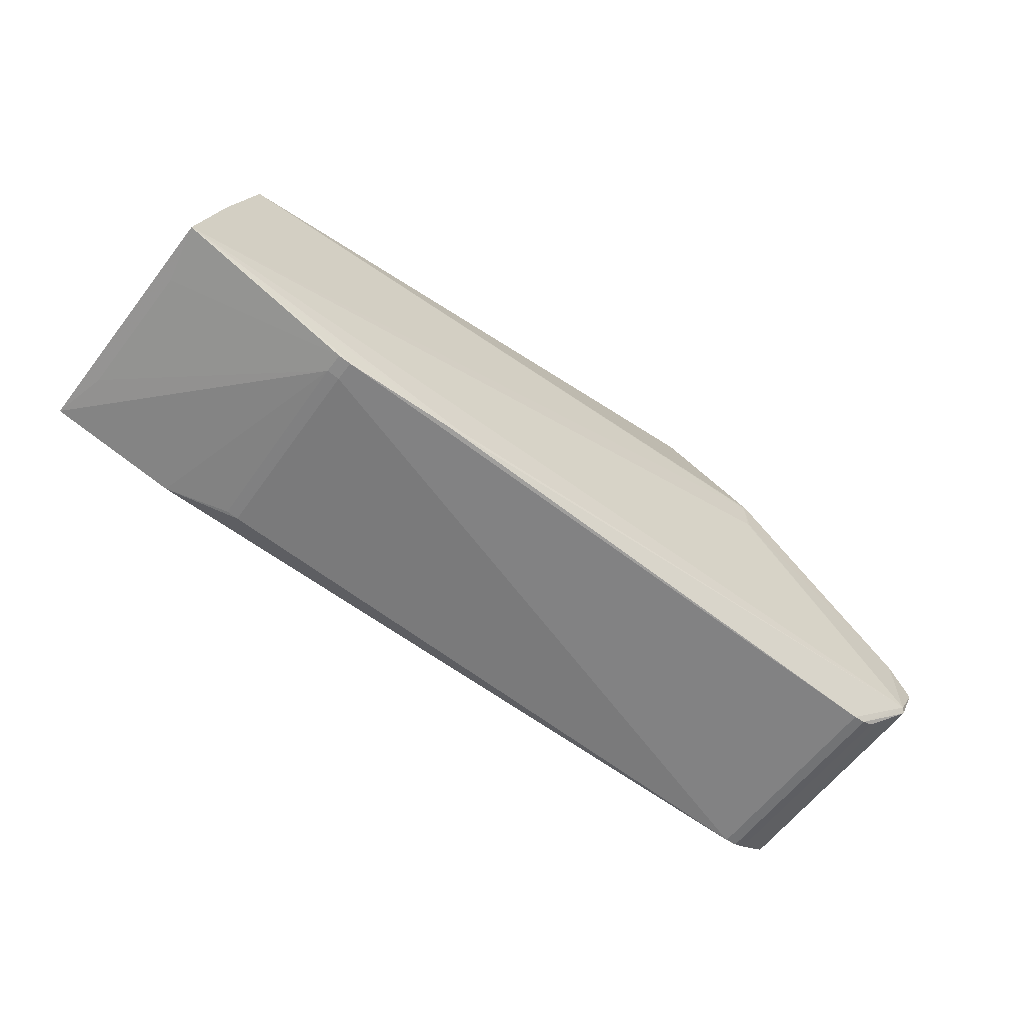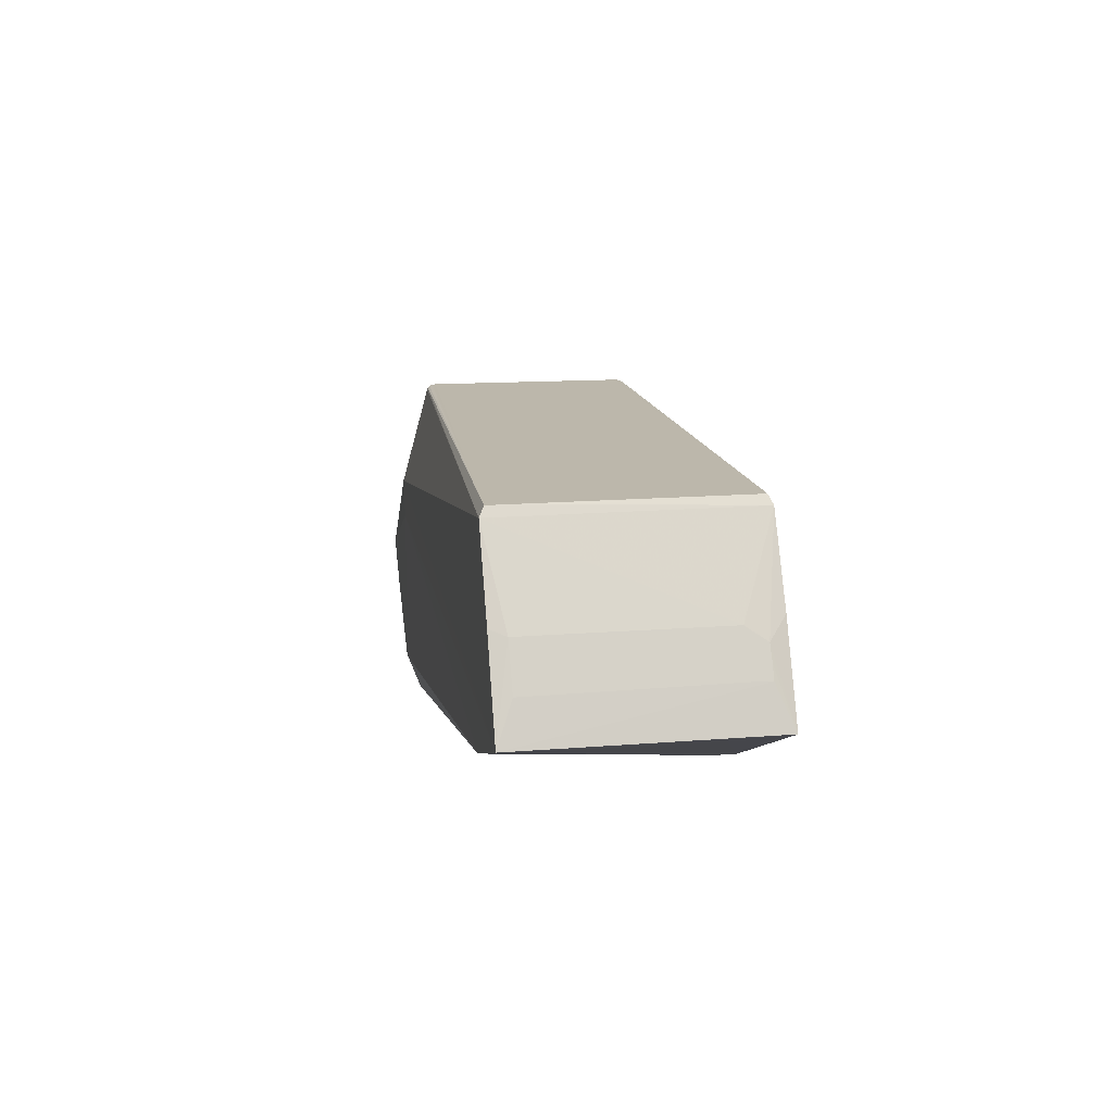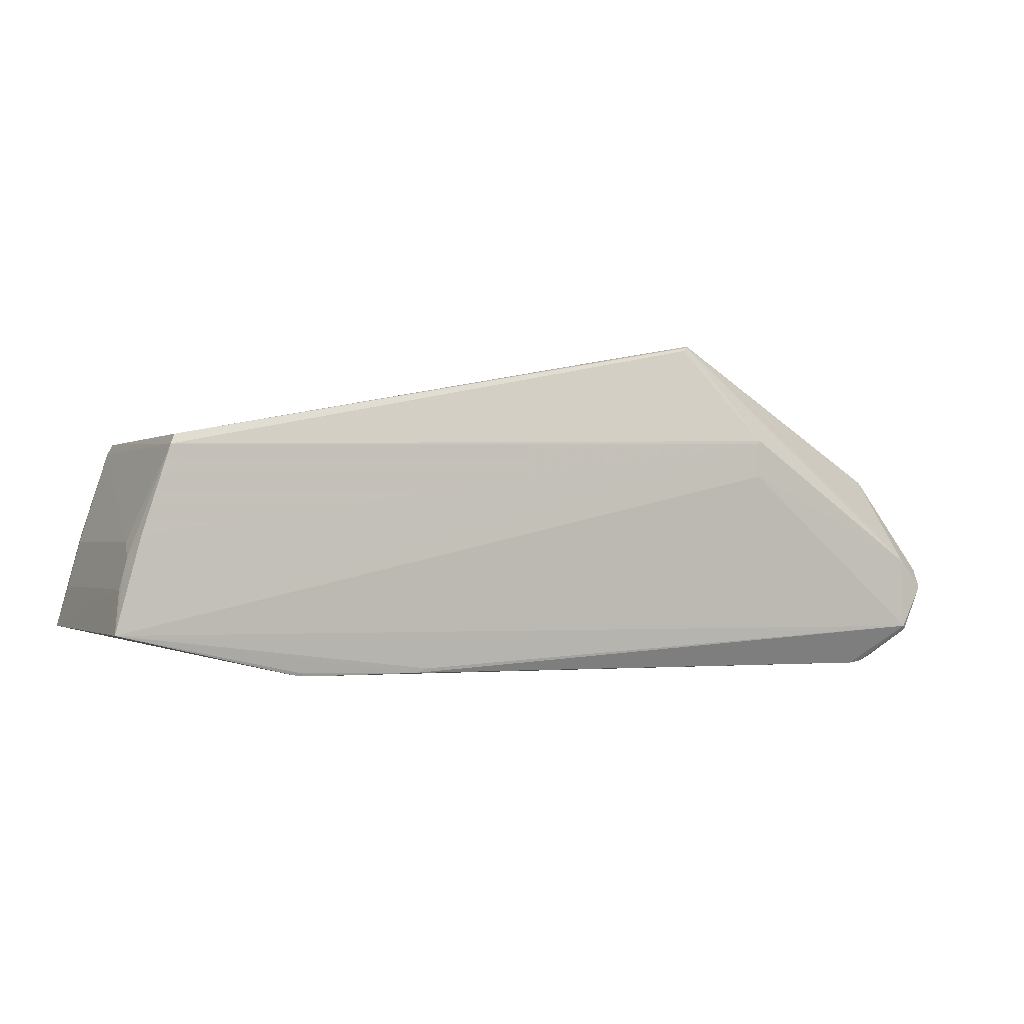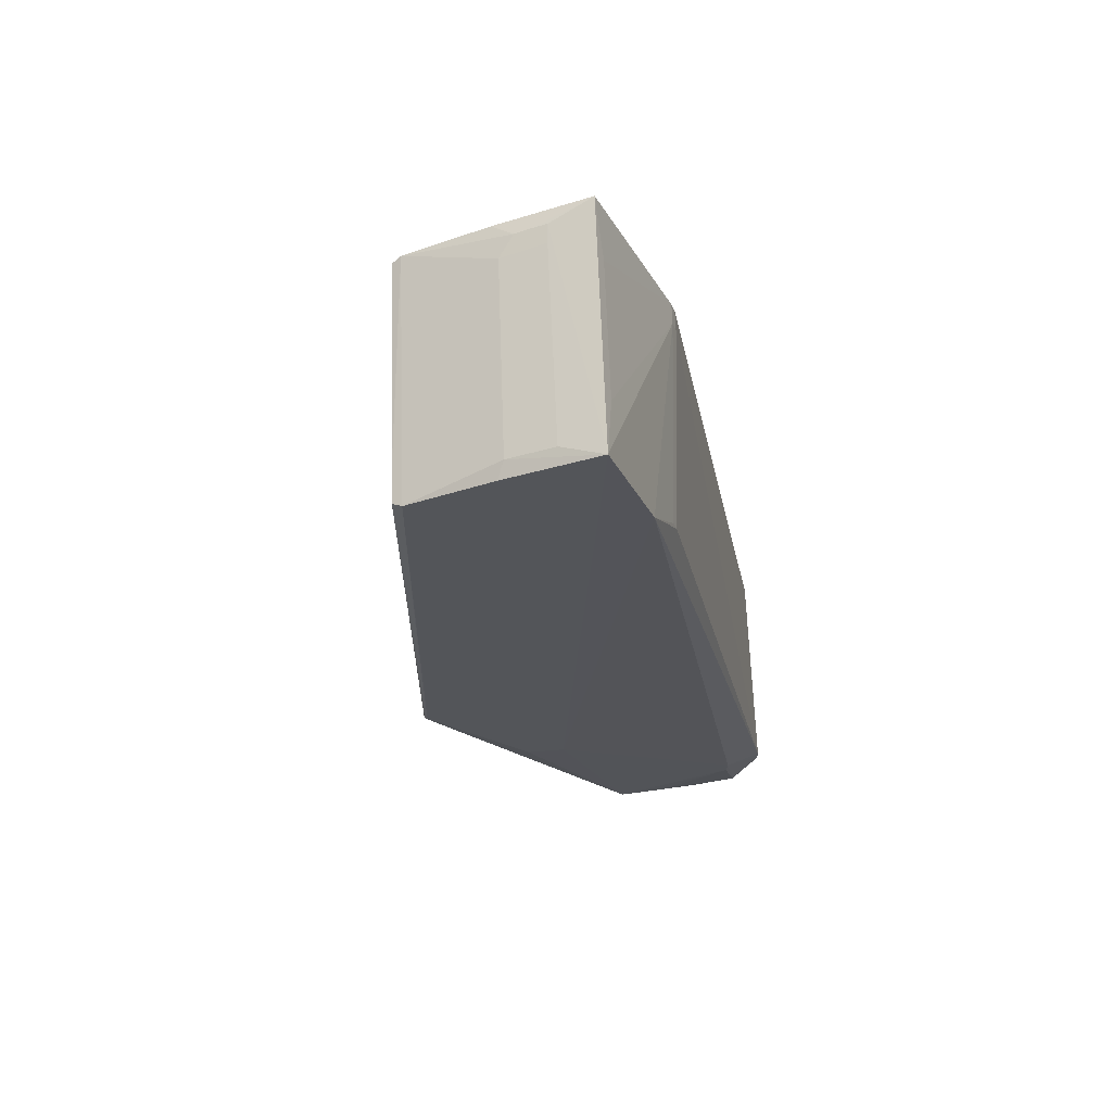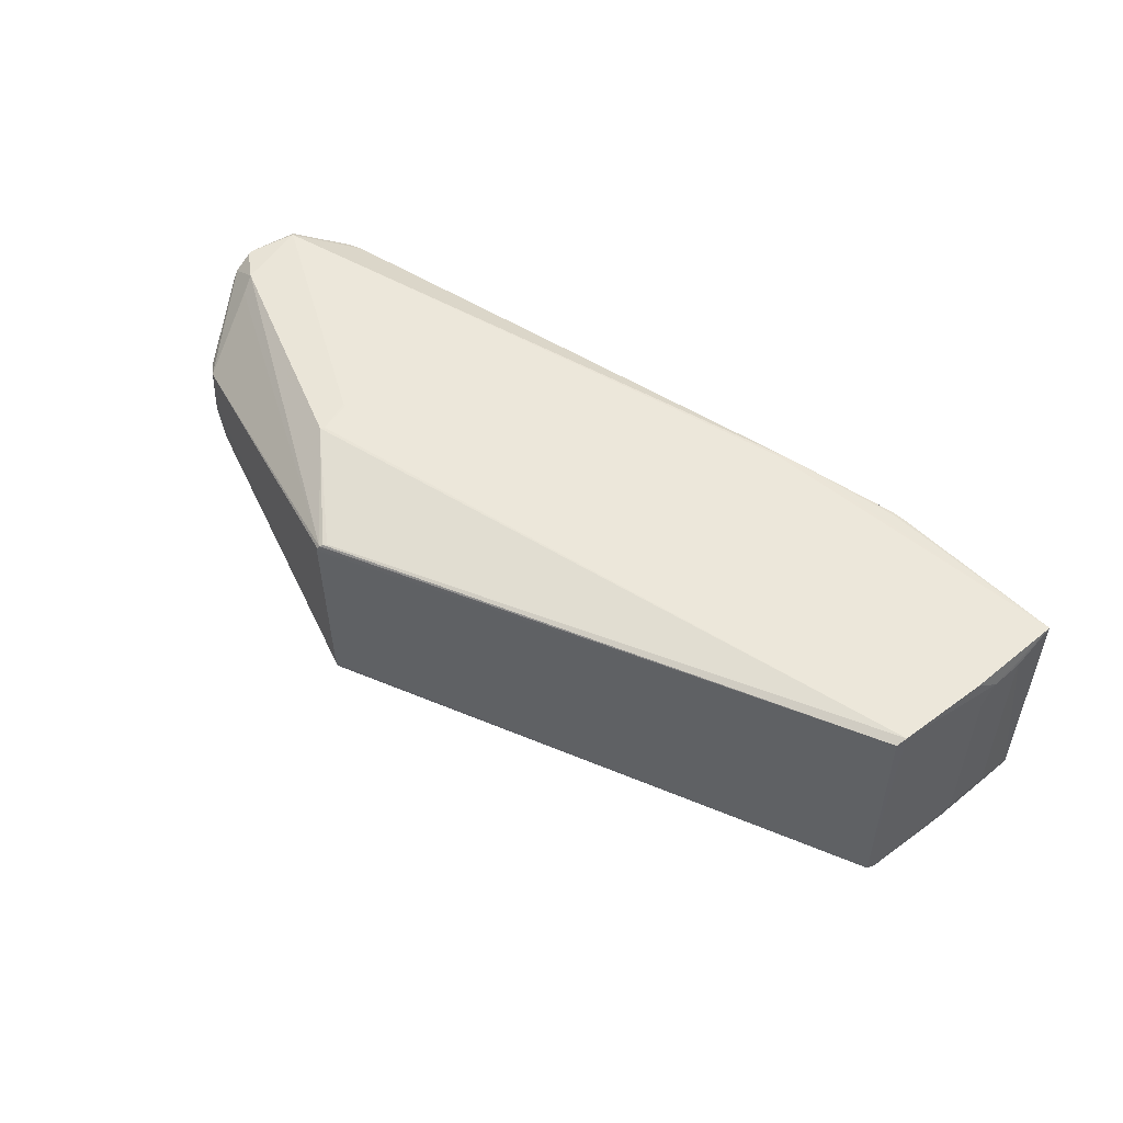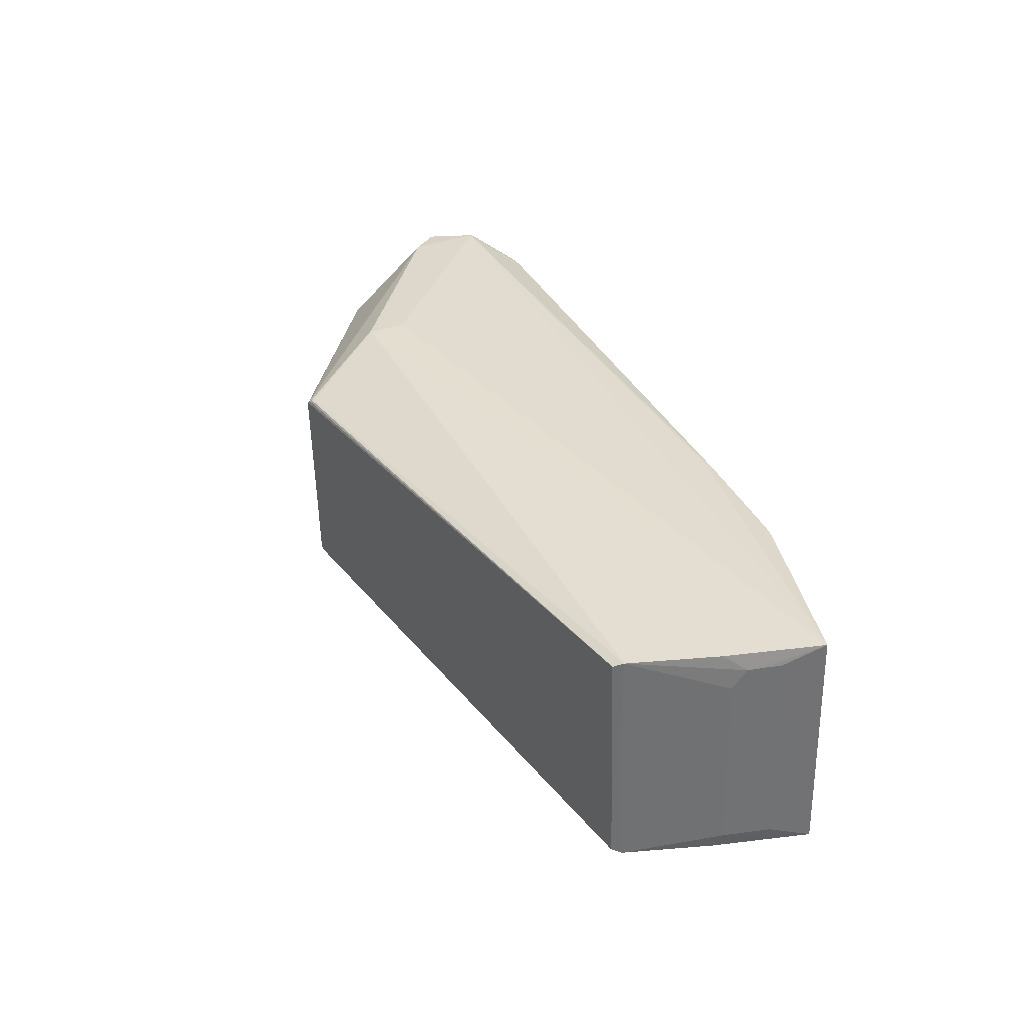
<metadata>
{"format":"obj","ext":"obj","renderer":"f3d","projection":"perspective","resolution":1024,"background":"white","views":[{"elev":-58.3,"azim":141.9,"up":"+Z"},{"elev":4.2,"azim":80.4,"up":"+Z"},{"elev":1.2,"azim":152.9,"up":"+Z"},{"elev":-24.0,"azim":99.1,"up":"+Y"},{"elev":51.6,"azim":33.4,"up":"+Y"},{"elev":33.7,"azim":66.5,"up":"+Y"}]}
</metadata>
<code>
v 0.255 -0.1323 -0.07166
v 0.514 -0.1355 -0.07055
v 0.6231 0.1146 0.06112
v 0.6512 0.1177 -0.03796
v 0.62 -0.141 0.05231
v 0.5893 -0.1437 0.1426
v 0.6488 -0.08082 -0.0448
v 0.6481 -0.1379 -0.04677
v 0.6505 0.05875 -0.03999
v 0.6373 0.05904 -0.04374
v 0.6356 -0.08053 -0.04855
v 0.5924 0.1118 0.1514
v 0.5851 -0.1387 0.153
v 0.5855 -0.1037 0.1542
v 0.5873 0.1074 0.1613
v 0.6332 0.09746 0.03799
v 0.6327 0.07688 0.03798
v 0.6288 0.07583 0.05235
v 0.6257 -0.1241 0.04574
v 0.6389 -0.1223 -0.002816
v 0.6415 0.07958 0.005761
v 0.6379 0.09873 0.02076
v 0.642 0.09918 0.005706
v -0.3451 0.1067 0.006061
v -0.3471 0.00733 -0.01441
v -0.3488 -0.08728 0.0001411
v -0.3085 0.119 0.03215
v -0.2757 0.08982 -0.1007
v -0.2492 0.08974 -0.1077
v -0.2864 0.1108 -0.09161
v -0.2754 0.1109 -0.09998
v -0.2627 0.111 -0.1052
v -0.2491 0.1109 -0.107
v -0.2441 -0.1259 -0.07711
v -0.2639 -0.1257 -0.07302
v -0.2514 -0.0892 -0.1139
v -0.2651 -0.0891 -0.1121
v -0.2779 -0.08912 -0.1069
v -0.2517 -0.1103 -0.1146
v -0.2654 -0.1102 -0.1128
v -0.278 -0.1102 -0.1077
v -0.3376 0.1291 -0.01375
v -0.3406 -0.1192 -0.02231
v -0.3119 0.1339 -0.06308
v -0.3115 0.1313 0.01472
v -0.3182 -0.1302 0.0133
v -0.3179 -0.1347 0.06516
v -0.3184 -0.1197 -0.07753
v -0.319 -0.1318 0.0654
v -0.3013 -0.001491 0.1093
v -0.3154 0.1307 -0.0675
v -0.02398 0.09813 0.2677
v -0.01488 0.1046 0.2622
v -0.02183 0.1015 0.2665
v -0.01863 0.1038 0.2646
v -0.0266 -0.1173 0.2619
v -0.02452 -0.1207 0.2604
v -0.02138 -0.1229 0.2583
v -0.01765 -0.1237 0.2559
v -0.02477 0.09415 0.2681
v -0.02729 -0.1134 0.2625
v -0.3139 0.05157 0.09623
v -0.3141 0.03951 0.09724
v -0.3138 0.06056 0.09103
v -0.3152 -0.05293 0.09163
v -0.3139 0.05529 0.09536
v -0.3147 -0.01422 0.1012
v -0.1028 -0.1419 0.1087
v -0.1013 -0.1436 0.1502
v -0.09993 0.1354 0.159
v -0.09955 0.137 0.1183
v -0.09628 0.137 0.1177
v -0.09653 0.1357 0.1557
v -0.303 -0.05316 0.1056
v -0.3016 0.0586 0.1095
v 0.3291 0.1186 -0.09027
v 0.316 0.1198 -0.08593
v 0.464 0.1142 -0.08644
v 0.4505 0.1144 -0.08826
v 0.4569 0.1154 -0.08445
v 0.4638 0.09328 -0.08716
v 0.4502 0.0935 -0.08898
v 0.4369 -0.1124 -0.08311
v 0.4495 -0.1126 -0.0814
v -0.3441 0.1128 0.002782
v -0.3446 0.09864 -0.002693
v -0.343 0.1086 -0.01181
v -0.3486 -0.00103 0.001322
v -0.3482 0.01249 -0.001269
v -0.3486 -0.08715 -0.01665
v -0.3375 0.1293 -0.01972
v -0.3405 -0.119 -0.02828
f 61 15 60
f 6 18 12
f 12 13 6
f 57 13 56
f 13 61 56
f 15 61 14
f 14 61 13
f 14 12 15
f 13 12 14
f 19 5 8
f 19 18 6
f 6 5 19
f 57 56 47
f 2 39 83
f 77 44 4
f 7 23 8
f 8 11 7
f 16 12 18
f 3 12 16
f 4 3 16
f 90 25 48
f 88 90 26
f 20 19 8
f 69 5 6
f 8 5 69
f 48 41 40
f 40 33 39
f 38 41 48
f 82 83 39
f 10 78 4
f 11 78 10
f 51 30 48
f 25 87 51
f 48 25 51
f 4 78 80
f 80 78 79
f 79 33 76
f 76 80 79
f 76 33 44
f 44 77 76
f 76 77 4
f 4 80 76
f 22 23 4
f 4 16 22
f 22 16 23
f 12 70 53
f 4 44 72
f 92 90 48
f 26 90 92
f 86 87 25
f 23 16 21
f 8 23 21
f 21 20 8
f 18 19 17
f 19 20 17
f 20 21 17
f 17 16 18
f 17 21 16
f 57 47 58
f 47 69 58
f 6 13 58
f 58 13 57
f 2 8 68
f 8 69 68
f 68 1 2
f 68 69 47
f 74 56 61
f 74 47 56
f 34 68 47
f 1 68 34
f 34 39 2
f 2 1 34
f 34 40 39
f 48 40 34
f 30 51 31
f 48 30 31
f 31 38 48
f 41 38 31
f 39 33 36
f 36 82 39
f 29 33 79
f 79 82 29
f 29 36 33
f 82 36 29
f 83 82 81
f 81 8 2
f 81 11 8
f 81 78 11
f 79 78 81
f 81 82 79
f 9 10 4
f 4 23 9
f 23 7 9
f 44 51 91
f 91 51 87
f 85 91 87
f 42 91 85
f 54 27 75
f 71 72 44
f 26 92 43
f 43 92 47
f 25 90 89
f 90 88 89
f 59 69 6
f 6 58 59
f 59 58 69
f 47 74 49
f 49 74 65
f 26 43 49
f 49 43 47
f 60 75 50
f 50 61 60
f 65 74 67
f 26 49 67
f 67 49 65
f 67 88 26
f 67 74 61
f 61 50 67
f 75 63 67
f 67 50 75
f 48 34 35
f 35 34 47
f 32 31 51
f 44 33 32
f 32 51 44
f 2 83 84
f 84 81 2
f 83 81 84
f 87 86 24
f 24 85 87
f 24 86 25
f 25 89 24
f 24 89 88
f 88 67 24
f 24 67 63
f 66 85 24
f 64 66 75
f 75 85 64
f 64 85 66
f 60 15 52
f 15 54 52
f 52 75 60
f 52 54 75
f 55 54 15
f 15 12 55
f 12 53 55
f 55 53 70
f 70 54 55
f 45 54 70
f 27 54 45
f 42 85 45
f 45 71 44
f 75 27 45
f 45 85 75
f 44 91 45
f 45 91 42
f 72 71 73
f 73 70 12
f 73 45 70
f 71 45 73
f 73 12 3
f 73 3 4
f 4 72 73
f 75 66 62
f 62 63 75
f 66 24 62
f 62 24 63
f 48 35 46
f 46 35 47
f 46 92 48
f 47 92 46
f 33 40 37
f 37 32 33
f 37 40 41
f 41 32 37
f 41 31 28
f 28 32 41
f 31 32 28
f 11 10 9
f 9 7 11

</code>
